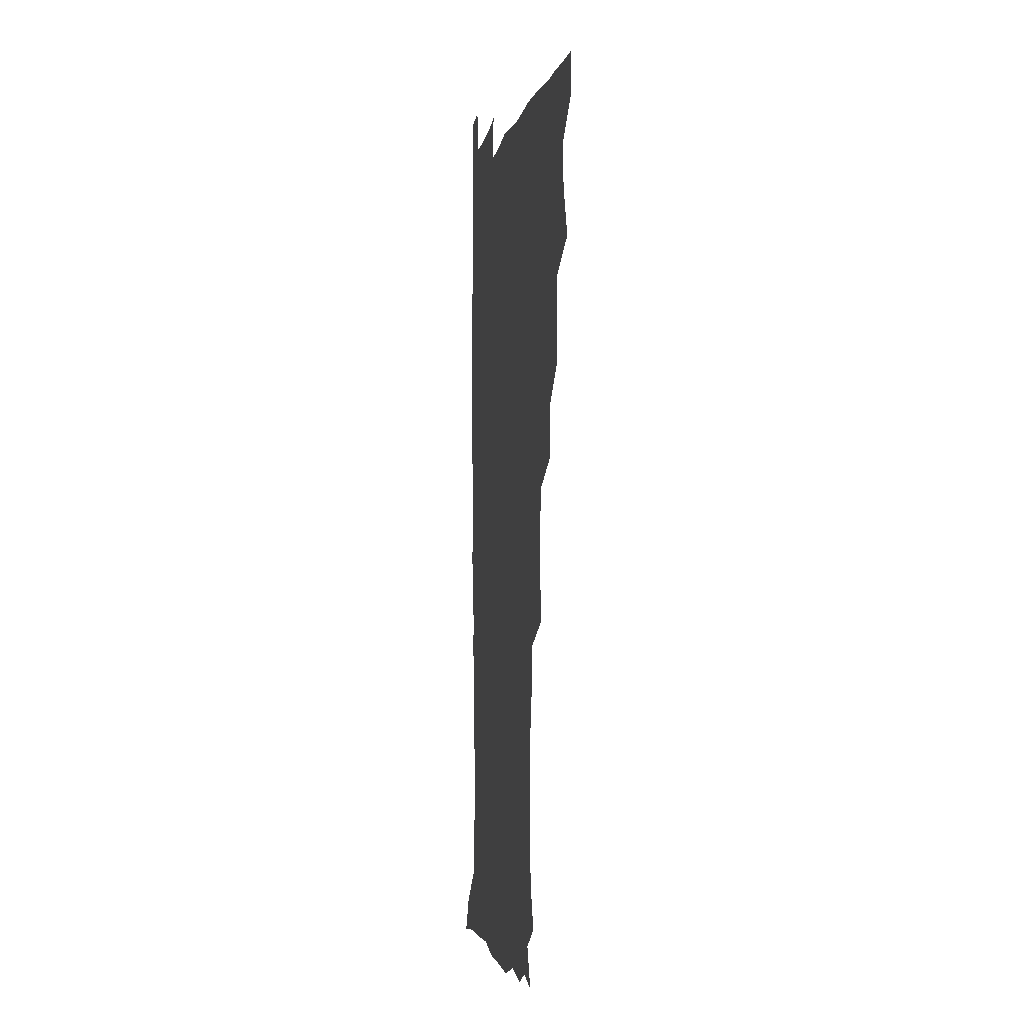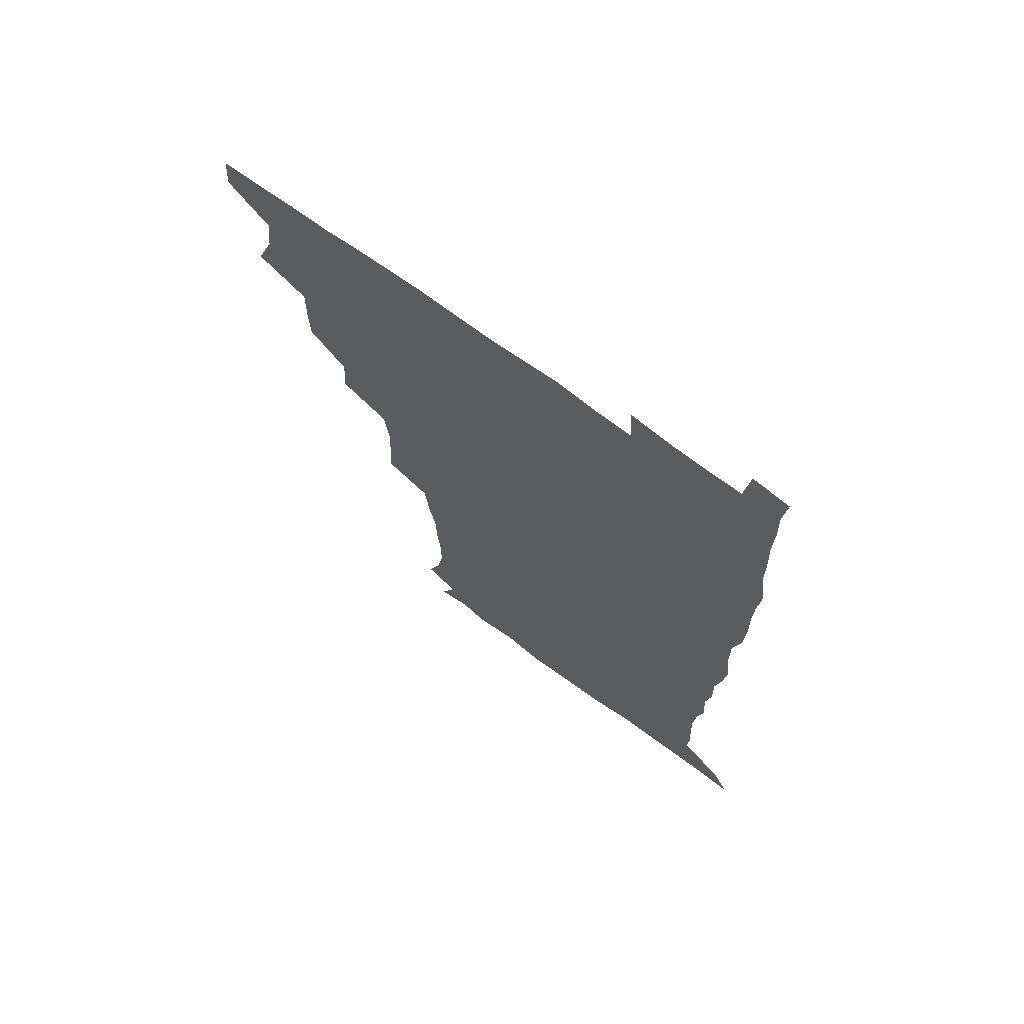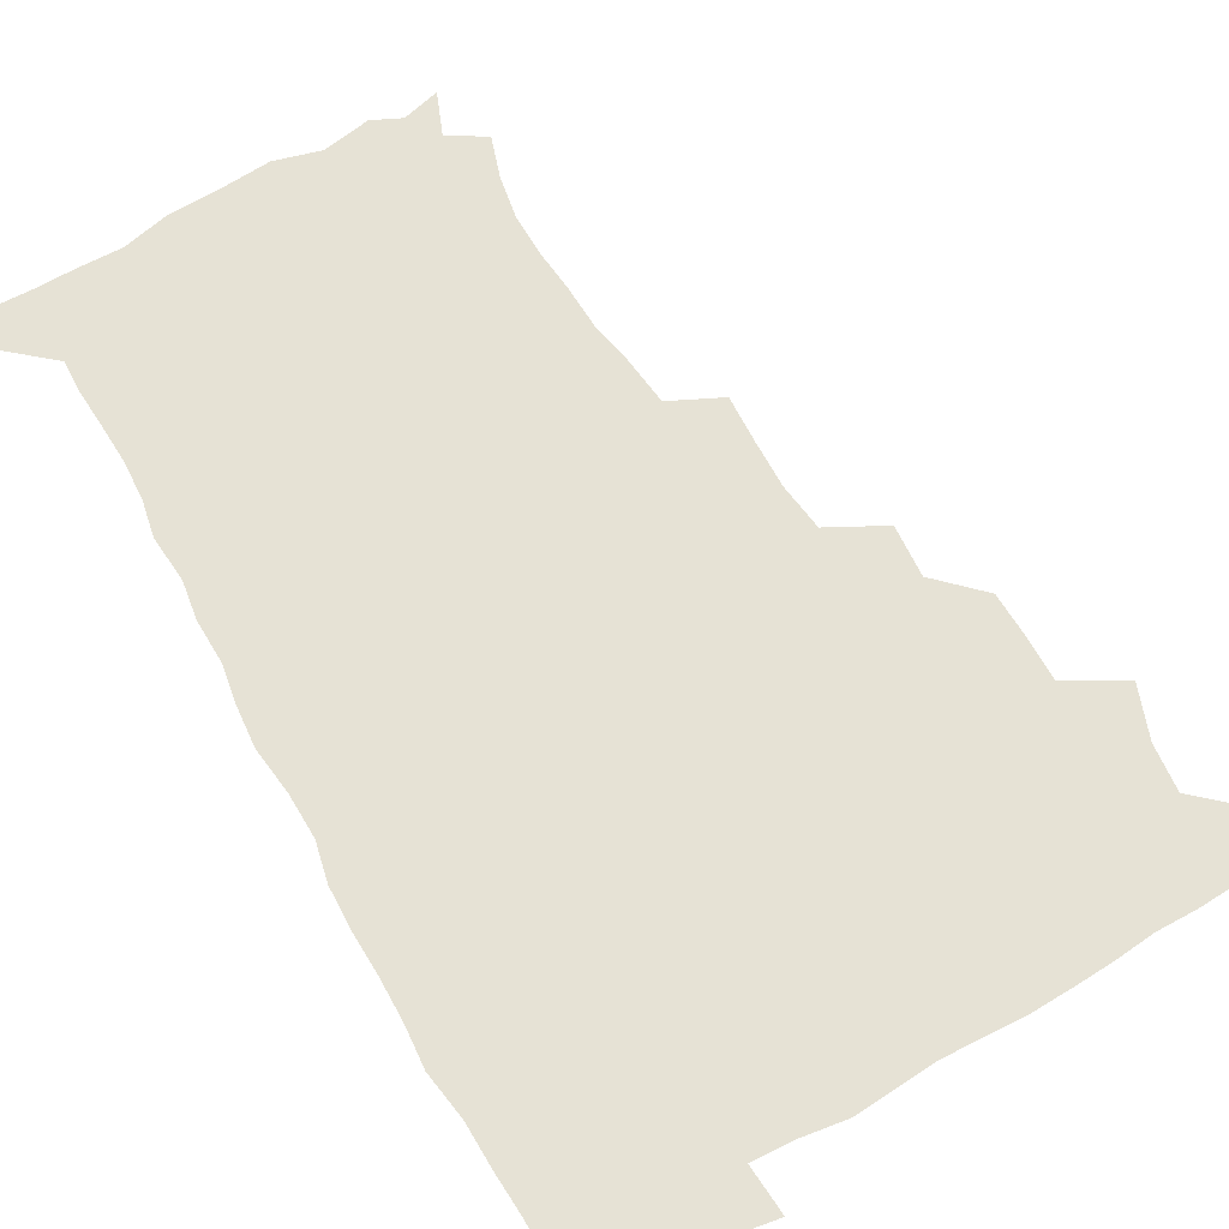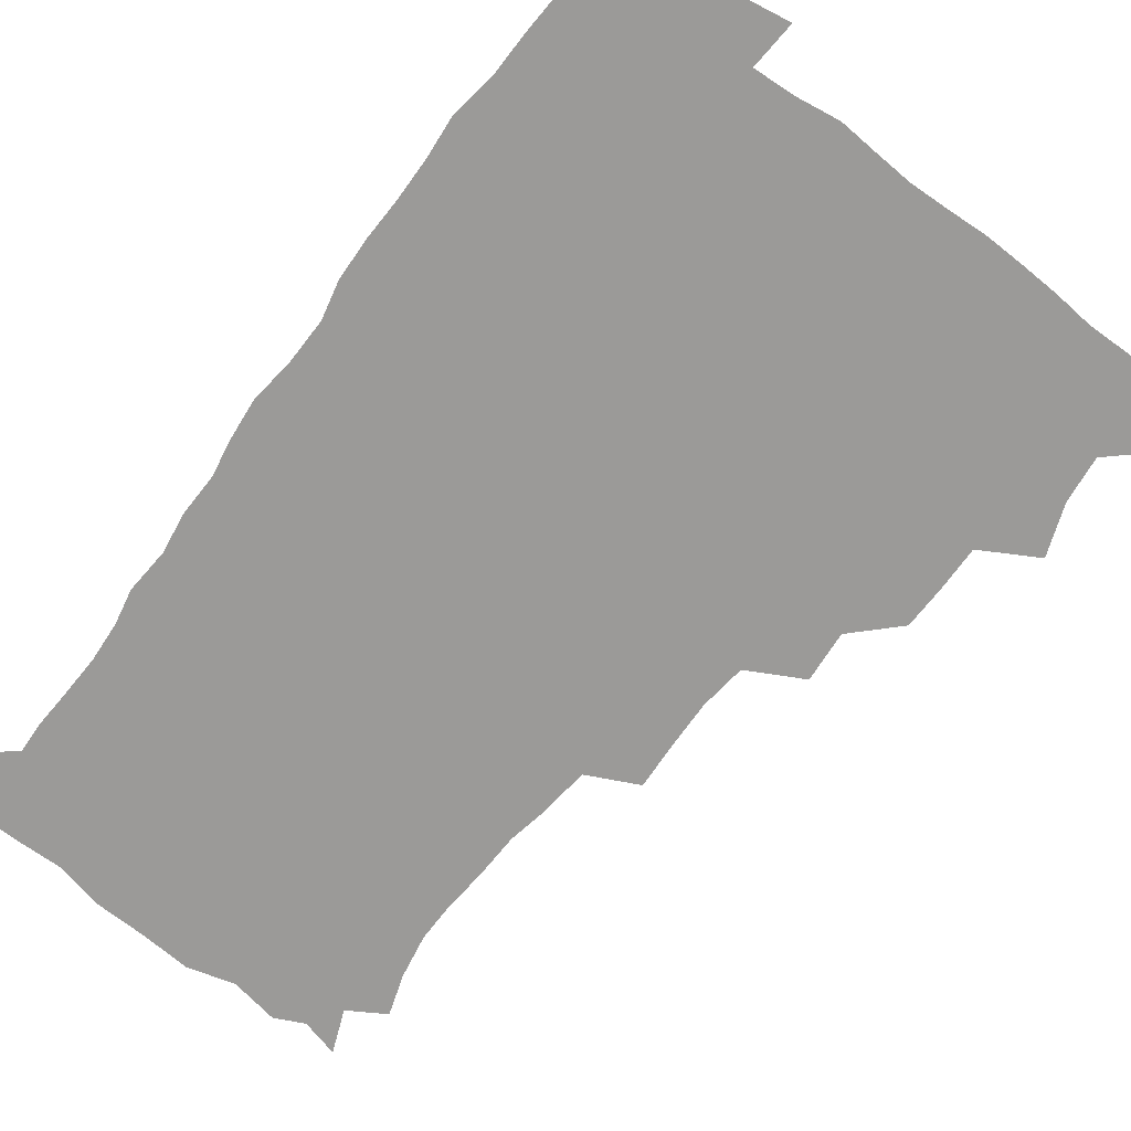
<metadata>
{"format":"obj","ext":"obj","renderer":"f3d","projection":"perspective","resolution":1024,"background":"white","views":[{"elev":-3.6,"azim":-99.6,"up":"+Y"},{"elev":70.3,"azim":36.4,"up":"+Y"},{"elev":64.0,"azim":150.3,"up":"+Z"},{"elev":-69.3,"azim":143.2,"up":"+Z"}]}
</metadata>
<code>
v 479.9 509.1 0
v 481.1 524.5 0
v 487.9 457.8 0
v 494.8 476.7 0
v 496.7 493.7 0
v 497.4 509.3 0
v 496.7 524.7 0
v 508.2 413.6 0
v 507.8 429.8 0
v 508.2 446.4 0
v 511.7 464.2 0
v 512.5 479.5 0
v 514 495 0
v 513.2 509.6 0
v 511.7 525.5 0
v 522.1 379.4 0
v 523.7 398.3 0
v 525.6 416.8 0
v 526.7 433.9 0
v 525.9 449.1 0
v 527.1 464.8 0
v 528 480 0
v 529.2 495.2 0
v 528 510.1 0
v 527 525.4 0
v 542.5 316.8 0
v 543.5 334 0
v 544 351.8 0
v 542 368.8 0
v 541.2 386.2 0
v 543.8 405.5 0
v 541.5 419.4 0
v 545.1 437.9 0
v 544.8 452.1 0
v 543.8 466.3 0
v 544.2 481 0
v 544.2 495.3 0
v 543.2 509.9 0
v 541.4 526.8 0
v 559.5 196.4 0
v 564.5 211.2 0
v 567.4 227.4 0
v 567.4 242.8 0
v 566.1 257.4 0
v 565.6 274.8 0
v 562.8 289.4 0
v 560.9 307.9 0
v 560 325.3 0
v 559.8 342 0
v 558.8 357.7 0
v 558.4 374.5 0
v 558 390.6 0
v 558.6 407.2 0
v 558 422 0
v 559 437.6 0
v 559.5 452.8 0
v 559.7 467.3 0
v 559.3 481.4 0
v 558.6 495.7 0
v 557.5 510.7 0
v 555.9 527.6 0
v 566.5 172.7 0
v 572.8 188.4 0
v 572.8 199.6 0
v 579.8 221 0
v 580.4 236.1 0
v 580.2 251.3 0
v 579.4 266.7 0
v 577.8 281.1 0
v 577 298.5 0
v 576.3 315.6 0
v 575.8 331.8 0
v 574.5 346.1 0
v 574 361.9 0
v 573.4 377.3 0
v 573.2 392.9 0
v 574 409.1 0
v 574.4 424.3 0
v 574.2 438.6 0
v 574.4 453.4 0
v 574 467.5 0
v 573.4 481.7 0
v 573.1 495.8 0
v 572.5 510.2 0
v 570.3 528.1 0
v 580.1 176.4 0
v 585.2 190.4 0
v 588.7 206.6 0
v 593.7 227.6 0
v 593.4 242 0
v 593.5 257.3 0
v 592.5 272.1 0
v 590.8 285.3 0
v 590.5 302.4 0
v 589.8 317.6 0
v 589.4 333.6 0
v 589.2 349.4 0
v 588.4 364 0
v 588.6 380.3 0
v 588.6 395.5 0
v 588.5 410 0
v 589.4 425.7 0
v 588.3 438.8 0
v 588.8 453.7 0
v 589.2 467.8 0
v 587.9 482 0
v 587.5 496.1 0
v 586.8 510.6 0
v 585.2 527.3 0
v 590.7 171.4 0
v 602.4 197.6 0
v 605.6 215.5 0
v 606.3 229.8 0
v 605.2 241.5 0
v 605.9 260 0
v 605.2 274.5 0
v 604.9 290.4 0
v 604.2 305.2 0
v 603.7 319.7 0
v 603.3 335.3 0
v 603.2 350.9 0
v 602.5 364.5 0
v 602.4 379.6 0
v 602.3 394.3 0
v 602.8 410.8 0
v 602.8 425.4 0
v 602.5 438.9 0
v 603 453.8 0
v 603.1 467.9 0
v 602.7 482.1 0
v 601.7 496.8 0
v 601.4 511.1 0
v 600.1 526.8 0
v 608.3 174.6 0
v 616.5 198.8 0
v 618.5 215.8 0
v 619.3 231.8 0
v 619.3 246.7 0
v 618.9 260.9 0
v 618.4 275.7 0
v 618 290.7 0
v 617.4 305 0
v 617.7 323.3 0
v 617.4 336.9 0
v 617.1 352 0
v 616.4 365 0
v 616.8 381.2 0
v 616.9 396.3 0
v 616.9 411.2 0
v 616.8 425.1 0
v 616.9 439.5 0
v 617.5 454.6 0
v 617.2 468.1 0
v 617.4 482.1 0
v 617.5 496.1 0
v 616.6 510.6 0
v 614.5 527.8 0
v 625.2 169.9 0
v 630.3 197.1 0
v 631.9 216.2 0
v 632.4 233.2 0
v 632.2 247.3 0
v 632.2 262.7 0
v 631.8 277.6 0
v 631.5 292.6 0
v 631.5 307.4 0
v 631.3 321.6 0
v 631 336.9 0
v 630.8 352.1 0
v 630.9 367.8 0
v 630.8 381.3 0
v 630.8 396.6 0
v 630.8 411.8 0
v 630.9 425.3 0
v 630.9 439.6 0
v 631.3 454.1 0
v 631.5 468 0
v 631.7 482.1 0
v 631.9 496 0
v 631 511 0
v 628.8 528.9 0
v 643.9 171.4 0
v 645.1 196.1 0
v 645.3 216.4 0
v 645.4 233 0
v 645.4 246.8 0
v 645.4 262.8 0
v 645.3 276.2 0
v 644.8 291.8 0
v 644.7 309.7 0
v 644.9 321.8 0
v 644.8 335.5 0
v 644.6 351.7 0
v 644.5 366.9 0
v 644.5 382.4 0
v 644.7 396.6 0
v 644.9 410.7 0
v 644.8 425.8 0
v 644.7 440.6 0
v 645.5 453.9 0
v 645.7 467.8 0
v 645.9 482.3 0
v 646.1 496.3 0
v 645.8 510.8 0
v 645 526.5 0
v 662.3 171.9 0
v 660.2 195.9 0
v 659.2 214.5 0
v 658.6 231.8 0
v 659.2 244.2 0
v 658.2 262.2 0
v 658.4 277.2 0
v 658.2 292.4 0
v 658.1 307.6 0
v 658.2 322.1 0
v 658.3 335.9 0
v 658.1 352.6 0
v 658.2 366.8 0
v 659.1 380 0
v 658.5 396.1 0
v 659 410.1 0
v 659.1 424.9 0
v 660 438.7 0
v 659.6 454 0
v 659.9 468 0
v 660.1 482.1 0
v 660.2 496.5 0
v 660.4 510.7 0
v 660.3 525.7 0
v 659.1 543.3 0
v 679.6 176 0
v 675.2 195.3 0
v 672.8 214 0
v 672 230 0
v 672.1 244.5 0
v 671.8 259.8 0
v 671.4 276.3 0
v 671.8 290.4 0
v 671.1 307.3 0
v 671.5 321.3 0
v 671.5 336.6 0
v 672.4 350.2 0
v 672.1 365.5 0
v 672.7 379.6 0
v 674 393 0
v 673.3 408.8 0
v 673.4 423.9 0
v 674 438.1 0
v 673.1 454.3 0
v 674 467.9 0
v 674.3 482.1 0
v 674.7 496.4 0
v 674.9 510.7 0
v 675 525.6 0
v 674.9 540.7 0
v 696.4 175.7 0
v 690.1 193.9 0
v 686.8 211.5 0
v 685.3 227.7 0
v 685.5 241.9 0
v 685.1 257.7 0
v 685.3 272.6 0
v 685.5 287.7 0
v 685.6 303 0
v 684.8 319.6 0
v 685.9 333.3 0
v 686.7 347.5 0
v 686.9 362.3 0
v 686.7 377.7 0
v 688.2 391.2 0
v 686.1 409.8 0
v 688.5 422.3 0
v 688.6 437.1 0
v 688.6 452.1 0
v 688.7 466.8 0
v 689 481.4 0
v 689.2 496.1 0
v 689.3 510.7 0
v 689.8 525.2 0
v 690.2 539.7 0
v 711.3 176 0
v 704.7 192 0
v 700.4 208.7 0
v 699.7 222.8 0
v 699.2 237.5 0
v 698.9 252.9 0
v 698.4 269.2 0
v 699.5 283.3 0
v 699.7 298.5 0
v 699.5 314.6 0
v 700.5 328.9 0
v 702.3 342.7 0
v 700.6 360.1 0
v 700.9 374.8 0
v 703.6 387.9 0
v 702.4 405.2 0
v 702.6 420.2 0
v 704.2 434.3 0
v 702.9 450.8 0
v 703.4 465.4 0
v 703.7 480.3 0
v 704.6 495 0
v 704.1 510.3 0
v 704.9 525 0
v 704.7 539.6 0
v 706.9 557.5 0
v 725.3 175.6 0
v 716.9 192.1 0
v 713.8 204.4 0
v 714.3 216 0
v 713.5 230.4 0
v 713 245.8 0
v 714 260.2 0
v 716.6 273.2 0
v 715.4 290.3 0
v 717.6 304.4 0
v 717.3 320.7 0
v 719.8 334.6 0
v 721.2 349.6 0
v 719.2 367 0
v 719 383.3 0
v 722.2 397.4 0
v 722.8 412.9 0
v 722.4 428.8 0
v 722.7 444.5 0
v 724 459.5 0
v 721.5 476.9 0
v 721.3 492.8 0
v 720.5 509.2 0
v 720.8 524.7 0
v 720.3 540 0
v 721.9 554.9 0
v 739.2 174.1 0
v 731.9 188.9 0
f 5 6 1
f 1 6 2
f 6 7 2
f 10 11 3
f 3 11 4
f 11 12 4
f 4 12 5
f 12 13 5
f 5 13 6
f 13 14 6
f 6 14 7
f 14 15 7
f 17 18 8
f 8 18 9
f 18 19 9
f 9 19 10
f 19 20 10
f 10 20 11
f 20 21 11
f 11 21 12
f 21 22 12
f 12 22 13
f 22 23 13
f 13 23 14
f 23 24 14
f 14 24 15
f 24 25 15
f 29 30 16
f 16 30 17
f 30 31 17
f 17 31 18
f 31 32 18
f 18 32 19
f 32 33 19
f 19 33 20
f 33 34 20
f 20 34 21
f 34 35 21
f 21 35 22
f 35 36 22
f 22 36 23
f 36 37 23
f 23 37 24
f 37 38 24
f 24 38 25
f 38 39 25
f 47 48 26
f 26 48 27
f 48 49 27
f 27 49 28
f 49 50 28
f 28 50 29
f 50 51 29
f 29 51 30
f 51 52 30
f 30 52 31
f 52 53 31
f 31 53 32
f 53 54 32
f 32 54 33
f 54 55 33
f 33 55 34
f 55 56 34
f 34 56 35
f 56 57 35
f 35 57 36
f 57 58 36
f 36 58 37
f 58 59 37
f 37 59 38
f 59 60 38
f 38 60 39
f 60 61 39
f 63 64 40
f 40 64 41
f 64 65 41
f 41 65 42
f 65 66 42
f 42 66 43
f 66 67 43
f 43 67 44
f 67 68 44
f 44 68 45
f 68 69 45
f 45 69 46
f 69 70 46
f 46 70 47
f 70 71 47
f 47 71 48
f 71 72 48
f 48 72 49
f 72 73 49
f 49 73 50
f 73 74 50
f 50 74 51
f 74 75 51
f 51 75 52
f 75 76 52
f 52 76 53
f 76 77 53
f 53 77 54
f 77 78 54
f 54 78 55
f 78 79 55
f 55 79 56
f 79 80 56
f 56 80 57
f 80 81 57
f 57 81 58
f 81 82 58
f 58 82 59
f 82 83 59
f 59 83 60
f 83 84 60
f 60 84 61
f 84 85 61
f 62 86 63
f 86 87 63
f 63 87 64
f 87 88 64
f 64 88 65
f 88 89 65
f 65 89 66
f 89 90 66
f 66 90 67
f 90 91 67
f 67 91 68
f 91 92 68
f 68 92 69
f 92 93 69
f 69 93 70
f 93 94 70
f 70 94 71
f 94 95 71
f 71 95 72
f 95 96 72
f 72 96 73
f 96 97 73
f 73 97 74
f 97 98 74
f 74 98 75
f 98 99 75
f 75 99 76
f 99 100 76
f 76 100 77
f 100 101 77
f 77 101 78
f 101 102 78
f 78 102 79
f 102 103 79
f 79 103 80
f 103 104 80
f 80 104 81
f 104 105 81
f 81 105 82
f 105 106 82
f 82 106 83
f 106 107 83
f 83 107 84
f 107 108 84
f 84 108 85
f 108 109 85
f 86 110 87
f 110 111 87
f 87 111 88
f 111 112 88
f 88 112 89
f 112 113 89
f 89 113 90
f 113 114 90
f 90 114 91
f 114 115 91
f 91 115 92
f 115 116 92
f 92 116 93
f 116 117 93
f 93 117 94
f 117 118 94
f 94 118 95
f 118 119 95
f 95 119 96
f 119 120 96
f 96 120 97
f 120 121 97
f 97 121 98
f 121 122 98
f 98 122 99
f 122 123 99
f 99 123 100
f 123 124 100
f 100 124 101
f 124 125 101
f 101 125 102
f 125 126 102
f 102 126 103
f 126 127 103
f 103 127 104
f 127 128 104
f 104 128 105
f 128 129 105
f 105 129 106
f 129 130 106
f 106 130 107
f 130 131 107
f 107 131 108
f 131 132 108
f 108 132 109
f 132 133 109
f 110 134 111
f 134 135 111
f 111 135 112
f 135 136 112
f 112 136 113
f 136 137 113
f 113 137 114
f 137 138 114
f 114 138 115
f 138 139 115
f 115 139 116
f 139 140 116
f 116 140 117
f 140 141 117
f 117 141 118
f 141 142 118
f 118 142 119
f 142 143 119
f 119 143 120
f 143 144 120
f 120 144 121
f 144 145 121
f 121 145 122
f 145 146 122
f 122 146 123
f 146 147 123
f 123 147 124
f 147 148 124
f 124 148 125
f 148 149 125
f 125 149 126
f 149 150 126
f 126 150 127
f 150 151 127
f 127 151 128
f 151 152 128
f 128 152 129
f 152 153 129
f 129 153 130
f 153 154 130
f 130 154 131
f 154 155 131
f 131 155 132
f 155 156 132
f 132 156 133
f 156 157 133
f 134 158 135
f 158 159 135
f 135 159 136
f 159 160 136
f 136 160 137
f 160 161 137
f 137 161 138
f 161 162 138
f 138 162 139
f 162 163 139
f 139 163 140
f 163 164 140
f 140 164 141
f 164 165 141
f 141 165 142
f 165 166 142
f 142 166 143
f 166 167 143
f 143 167 144
f 167 168 144
f 144 168 145
f 168 169 145
f 145 169 146
f 169 170 146
f 146 170 147
f 170 171 147
f 147 171 148
f 171 172 148
f 148 172 149
f 172 173 149
f 149 173 150
f 173 174 150
f 150 174 151
f 174 175 151
f 151 175 152
f 175 176 152
f 152 176 153
f 176 177 153
f 153 177 154
f 177 178 154
f 154 178 155
f 178 179 155
f 155 179 156
f 179 180 156
f 156 180 157
f 180 181 157
f 158 182 159
f 182 183 159
f 159 183 160
f 183 184 160
f 160 184 161
f 184 185 161
f 161 185 162
f 185 186 162
f 162 186 163
f 186 187 163
f 163 187 164
f 187 188 164
f 164 188 165
f 188 189 165
f 165 189 166
f 189 190 166
f 166 190 167
f 190 191 167
f 167 191 168
f 191 192 168
f 168 192 169
f 192 193 169
f 169 193 170
f 193 194 170
f 170 194 171
f 194 195 171
f 171 195 172
f 195 196 172
f 172 196 173
f 196 197 173
f 173 197 174
f 197 198 174
f 174 198 175
f 198 199 175
f 175 199 176
f 199 200 176
f 176 200 177
f 200 201 177
f 177 201 178
f 201 202 178
f 178 202 179
f 202 203 179
f 179 203 180
f 203 204 180
f 180 204 181
f 204 205 181
f 182 206 183
f 206 207 183
f 183 207 184
f 207 208 184
f 184 208 185
f 208 209 185
f 185 209 186
f 209 210 186
f 186 210 187
f 210 211 187
f 187 211 188
f 211 212 188
f 188 212 189
f 212 213 189
f 189 213 190
f 213 214 190
f 190 214 191
f 214 215 191
f 191 215 192
f 215 216 192
f 192 216 193
f 216 217 193
f 193 217 194
f 217 218 194
f 194 218 195
f 218 219 195
f 195 219 196
f 219 220 196
f 196 220 197
f 220 221 197
f 197 221 198
f 221 222 198
f 198 222 199
f 222 223 199
f 199 223 200
f 223 224 200
f 200 224 201
f 224 225 201
f 201 225 202
f 225 226 202
f 202 226 203
f 226 227 203
f 203 227 204
f 227 228 204
f 204 228 205
f 228 229 205
f 206 231 207
f 231 232 207
f 207 232 208
f 232 233 208
f 208 233 209
f 233 234 209
f 209 234 210
f 234 235 210
f 210 235 211
f 235 236 211
f 211 236 212
f 236 237 212
f 212 237 213
f 237 238 213
f 213 238 214
f 238 239 214
f 214 239 215
f 239 240 215
f 215 240 216
f 240 241 216
f 216 241 217
f 241 242 217
f 217 242 218
f 242 243 218
f 218 243 219
f 243 244 219
f 219 244 220
f 244 245 220
f 220 245 221
f 245 246 221
f 221 246 222
f 246 247 222
f 222 247 223
f 247 248 223
f 223 248 224
f 248 249 224
f 224 249 225
f 249 250 225
f 225 250 226
f 250 251 226
f 226 251 227
f 251 252 227
f 227 252 228
f 252 253 228
f 228 253 229
f 253 254 229
f 229 254 230
f 254 255 230
f 231 256 232
f 256 257 232
f 232 257 233
f 257 258 233
f 233 258 234
f 258 259 234
f 234 259 235
f 259 260 235
f 235 260 236
f 260 261 236
f 236 261 237
f 261 262 237
f 237 262 238
f 262 263 238
f 238 263 239
f 263 264 239
f 239 264 240
f 264 265 240
f 240 265 241
f 265 266 241
f 241 266 242
f 266 267 242
f 242 267 243
f 267 268 243
f 243 268 244
f 268 269 244
f 244 269 245
f 269 270 245
f 245 270 246
f 270 271 246
f 246 271 247
f 271 272 247
f 247 272 248
f 272 273 248
f 248 273 249
f 273 274 249
f 249 274 250
f 274 275 250
f 250 275 251
f 275 276 251
f 251 276 252
f 276 277 252
f 252 277 253
f 277 278 253
f 253 278 254
f 278 279 254
f 254 279 255
f 279 280 255
f 256 281 257
f 281 282 257
f 257 282 258
f 282 283 258
f 258 283 259
f 283 284 259
f 259 284 260
f 284 285 260
f 260 285 261
f 285 286 261
f 261 286 262
f 286 287 262
f 262 287 263
f 287 288 263
f 263 288 264
f 288 289 264
f 264 289 265
f 289 290 265
f 265 290 266
f 290 291 266
f 266 291 267
f 291 292 267
f 267 292 268
f 292 293 268
f 268 293 269
f 293 294 269
f 269 294 270
f 294 295 270
f 270 295 271
f 295 296 271
f 271 296 272
f 296 297 272
f 272 297 273
f 297 298 273
f 273 298 274
f 298 299 274
f 274 299 275
f 299 300 275
f 275 300 276
f 300 301 276
f 276 301 277
f 301 302 277
f 277 302 278
f 302 303 278
f 278 303 279
f 303 304 279
f 279 304 280
f 304 305 280
f 281 307 282
f 307 308 282
f 282 308 283
f 308 309 283
f 283 309 284
f 309 310 284
f 284 310 285
f 310 311 285
f 285 311 286
f 311 312 286
f 286 312 287
f 312 313 287
f 287 313 288
f 313 314 288
f 288 314 289
f 314 315 289
f 289 315 290
f 315 316 290
f 290 316 291
f 316 317 291
f 291 317 292
f 317 318 292
f 292 318 293
f 318 319 293
f 293 319 294
f 319 320 294
f 294 320 295
f 320 321 295
f 295 321 296
f 321 322 296
f 296 322 297
f 322 323 297
f 297 323 298
f 323 324 298
f 298 324 299
f 324 325 299
f 299 325 300
f 325 326 300
f 300 326 301
f 326 327 301
f 301 327 302
f 327 328 302
f 302 328 303
f 328 329 303
f 303 329 304
f 329 330 304
f 304 330 305
f 330 331 305
f 305 331 306
f 331 332 306
f 307 333 308
f 333 334 308
f 308 334 309

</code>
